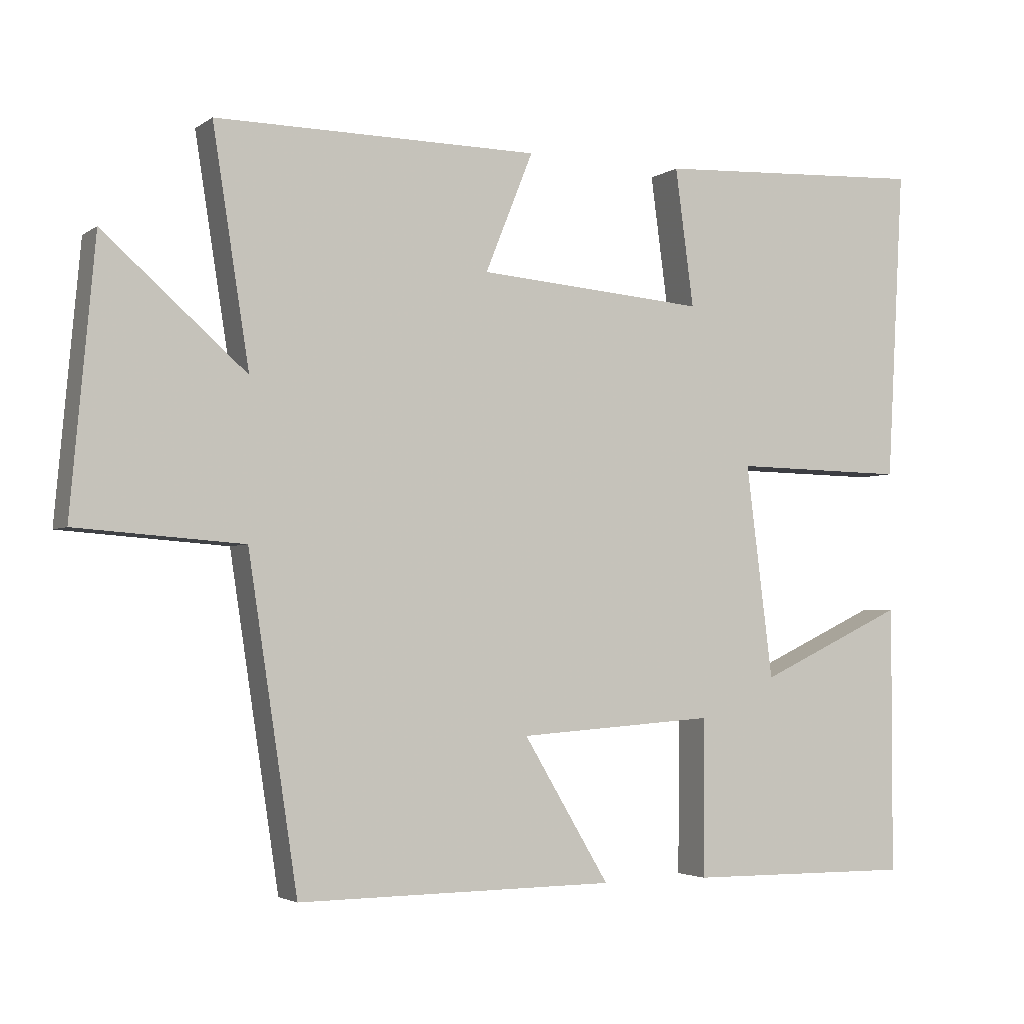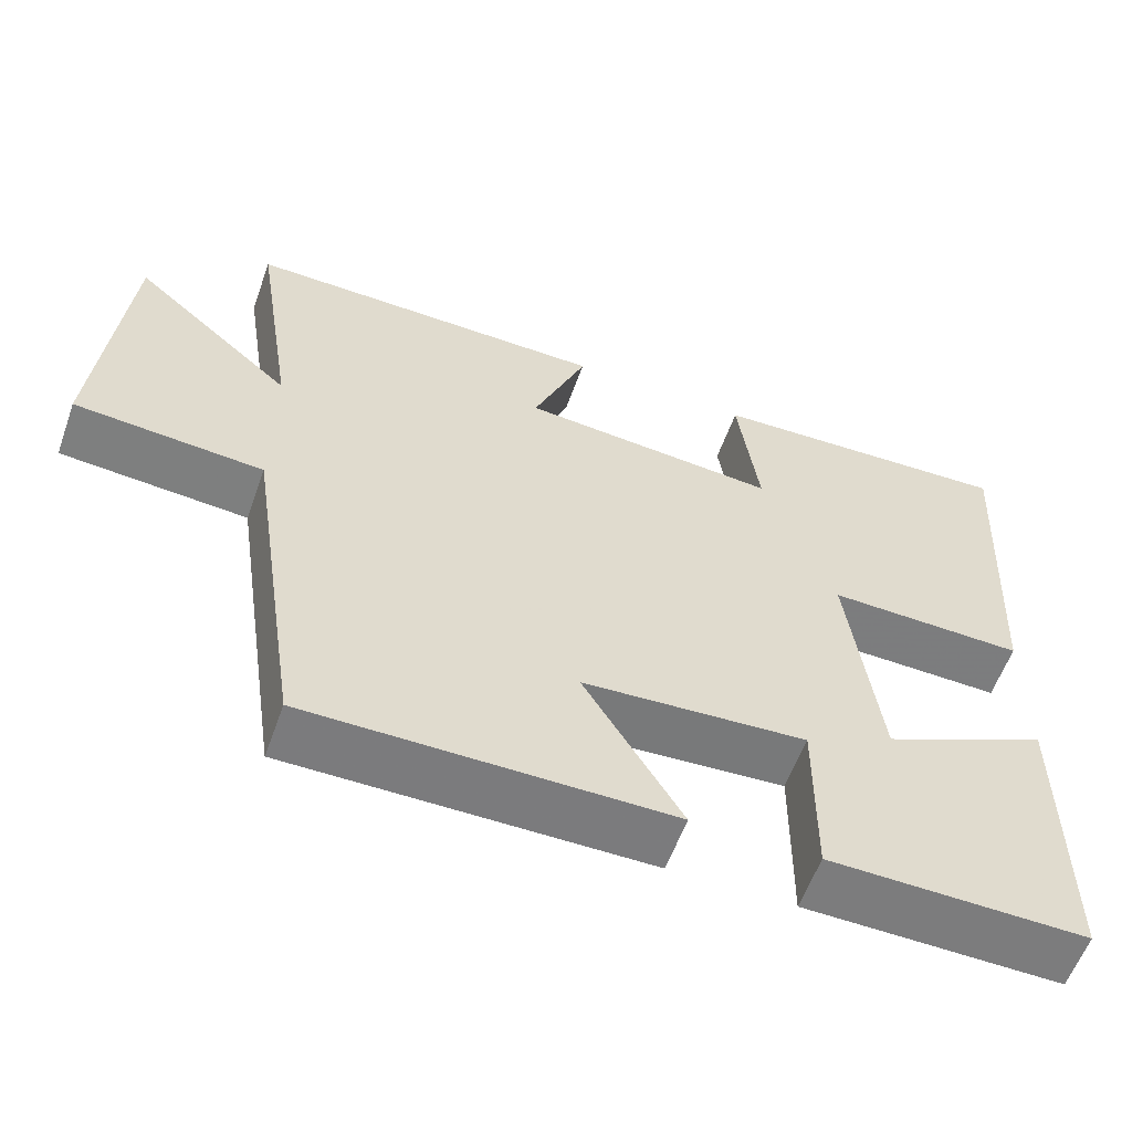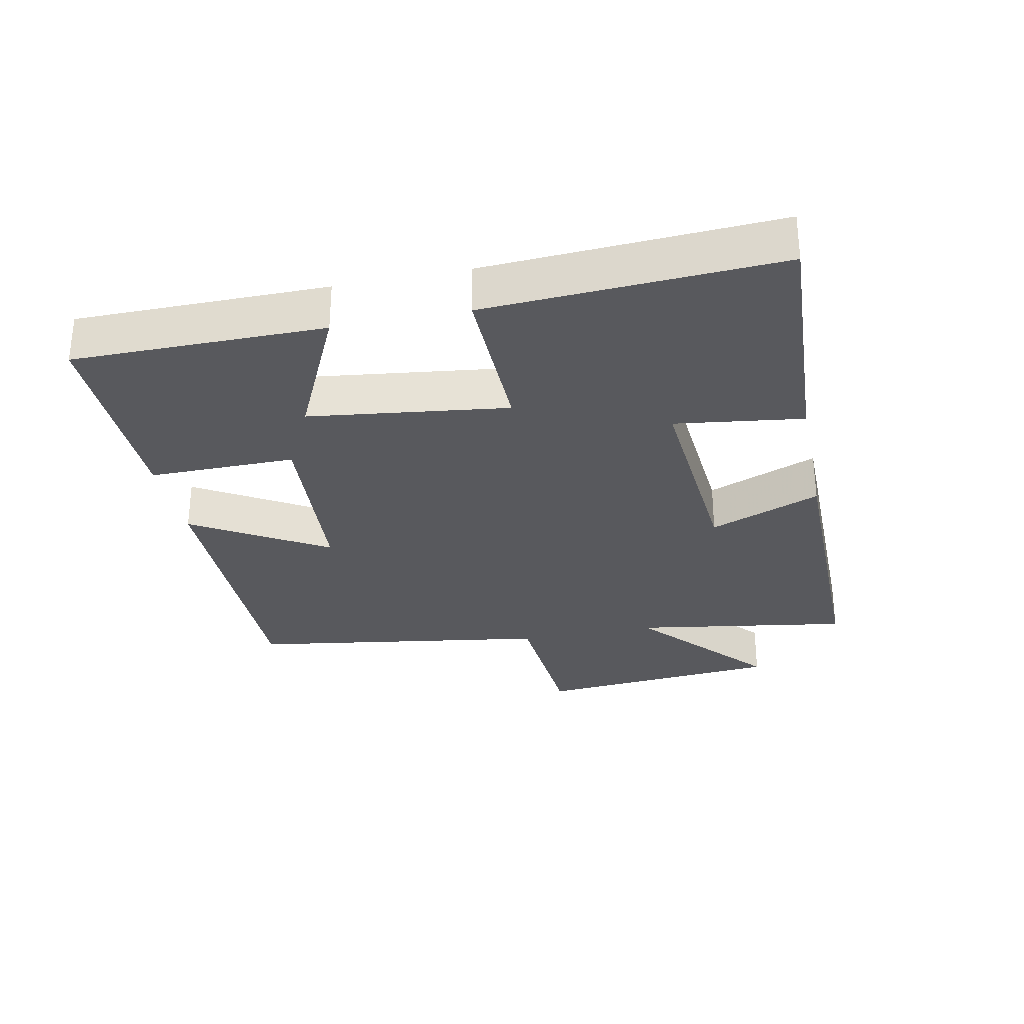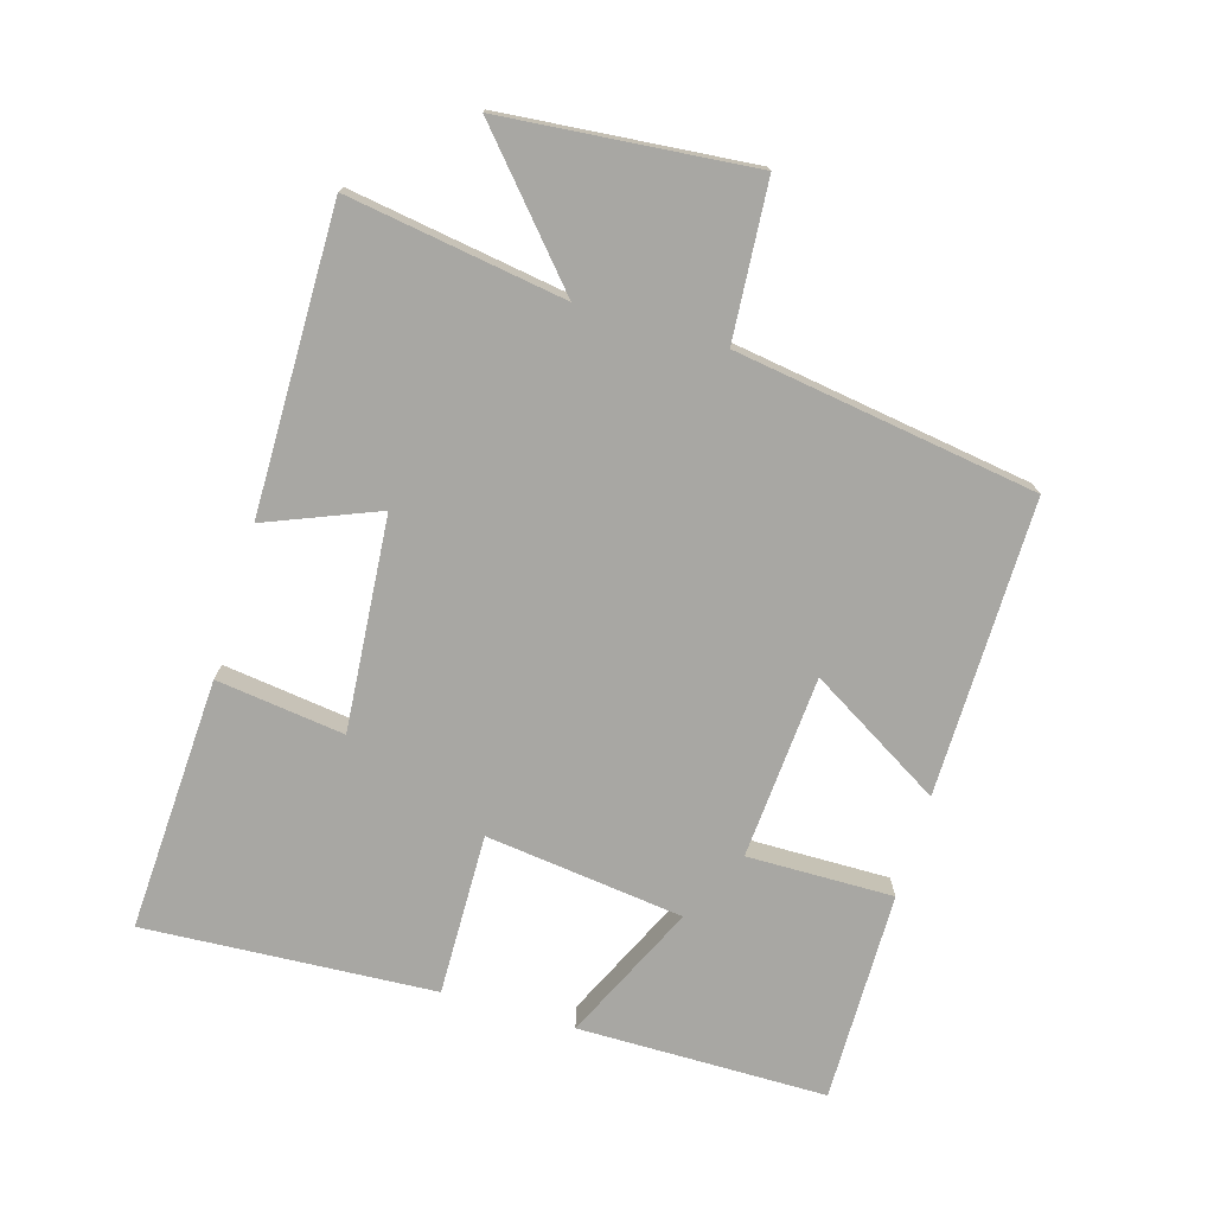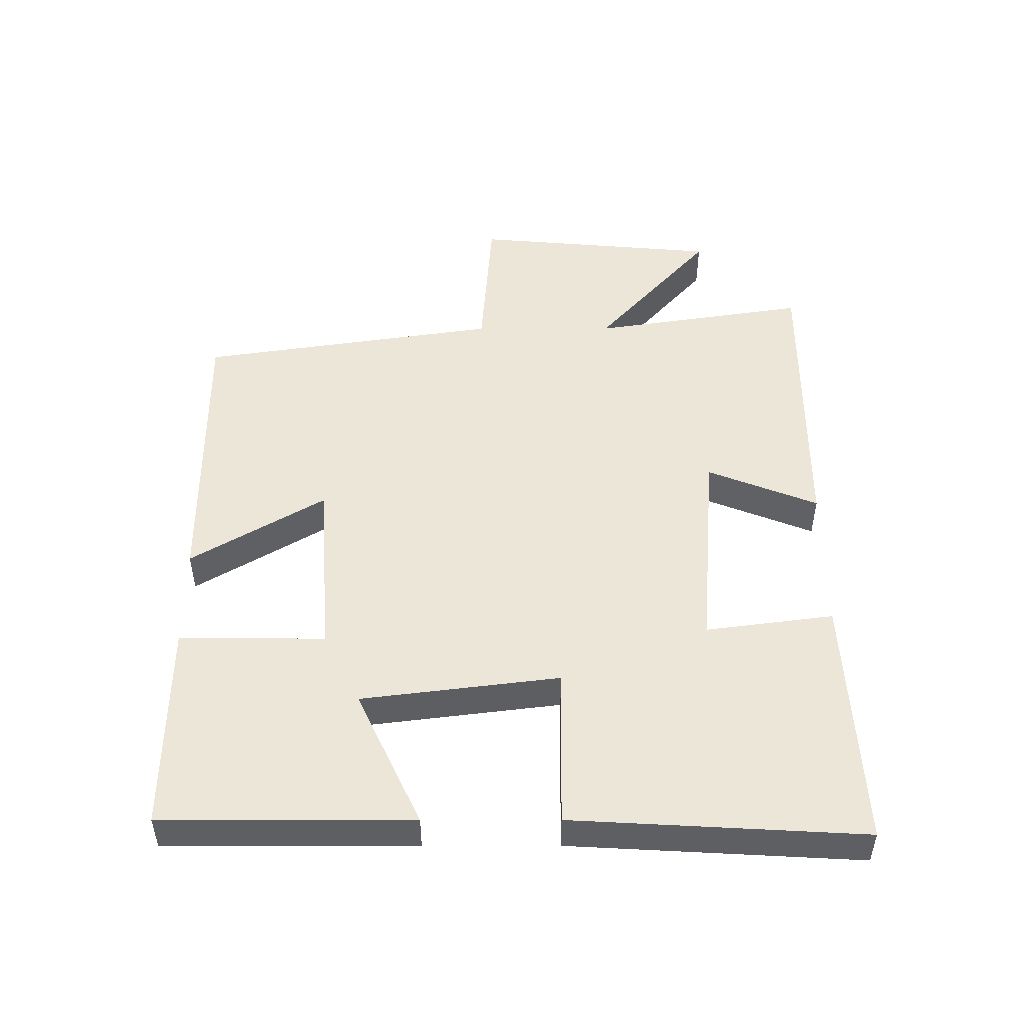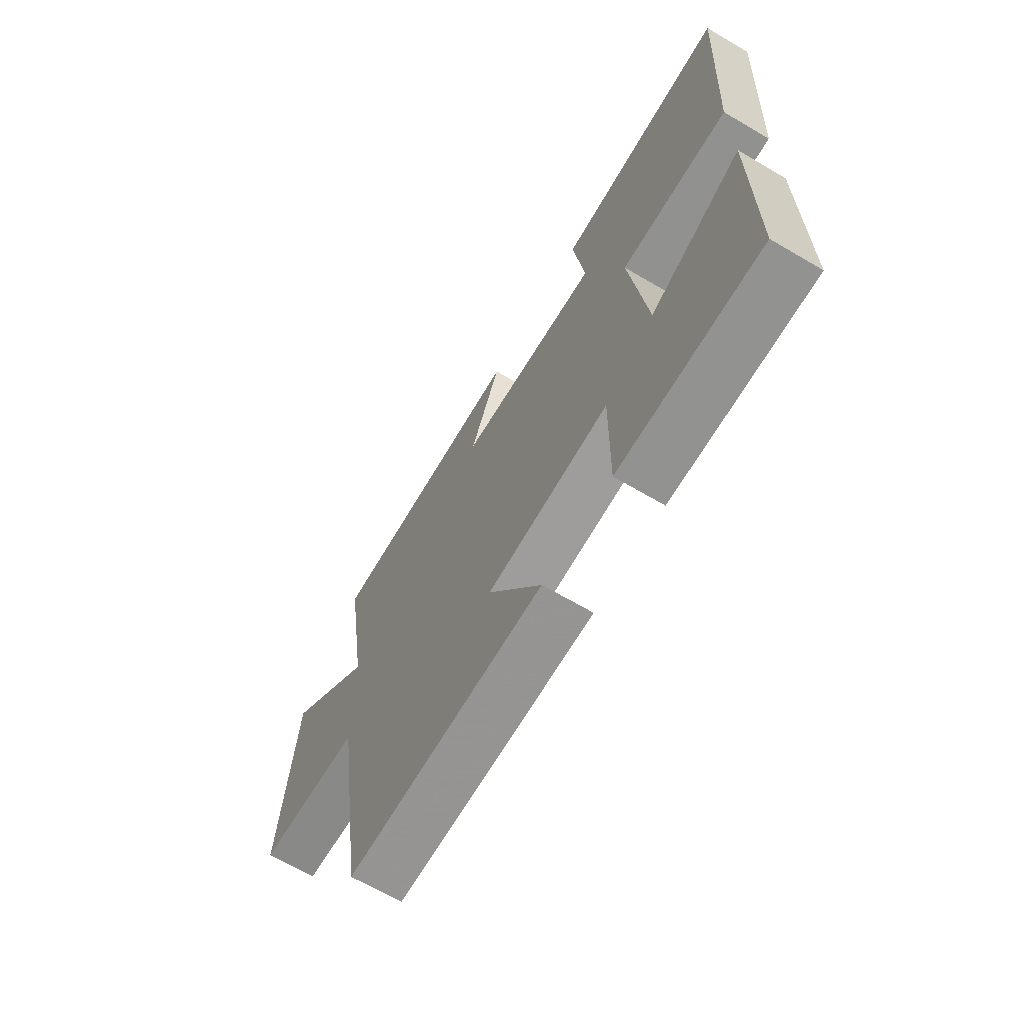
<metadata>
{"format":"obj","ext":"obj","renderer":"f3d","projection":"perspective","resolution":1024,"background":"white","views":[{"elev":-3.2,"azim":153.7,"up":"+Z"},{"elev":-58.7,"azim":160.3,"up":"+Z"},{"elev":-29.9,"azim":-78.4,"up":"+Y"},{"elev":-74.5,"azim":73.6,"up":"+Y"},{"elev":49.2,"azim":-90.1,"up":"+Y"},{"elev":-66.8,"azim":-120.5,"up":"+Z"}]}
</metadata>
<code>
v 0.43 0.07 -0.504
v -0.021 0.07 -0.5
v 0.101 0.07 -0.297
v -0.179 0.07 -0.277
v -0.177 0.07 -0.5
v -0.499 0.07 -0.503
v -0.5 0.07 -0.123
v -0.291 0.07 -0.221
v -0.253 0.07 0.081
v -0.5 0.07 0.077
v -0.525 0.07 0.52
v -0.137 0.07 0.5
v -0.163 0.07 0.305
v 0.161 0.07 0.331
v 0.093 0.07 0.5
v 0.552 0.07 0.503
v 0.5 0.07 0.173
v 0.702 0.07 0.35
v 0.736 0.07 -0.028
v 0.5 0.07 -0.045
v 0.43 0 -0.504
v -0.021 0 -0.5
v 0.101 0 -0.297
v -0.179 0 -0.277
v -0.177 0 -0.5
v -0.499 0 -0.503
v -0.5 0 -0.123
v -0.291 0 -0.221
v -0.253 0 0.081
v -0.5 0 0.077
v -0.525 0 0.52
v -0.137 0 0.5
v -0.163 0 0.305
v 0.161 0 0.331
v 0.093 0 0.5
v 0.552 0 0.503
v 0.5 0 0.173
v 0.702 0 0.35
v 0.736 0 -0.028
v 0.5 0 -0.045
f 17 18 19 20
f 1 2 3
f 20 1 3
f 17 20 3
f 14 15 16 17
f 17 3 4
f 14 17 4
f 13 14 4
f 11 12 13
f 10 11 13
f 9 10 13
f 8 9 13 4
f 6 7 8
f 5 6 8
f 4 5 8
f 40 39 38 37
f 23 22 21
f 23 21 40
f 23 40 37
f 37 36 35 34
f 24 23 37
f 24 37 34
f 24 34 33
f 33 32 31
f 33 31 30
f 33 30 29
f 24 33 29 28
f 28 27 26
f 28 26 25
f 28 25 24
f 1 21 22 2
f 2 22 23 3
f 3 23 24 4
f 4 24 25 5
f 5 25 26 6
f 6 26 27 7
f 7 27 28 8
f 8 28 29 9
f 9 29 30 10
f 10 30 31 11
f 11 31 32 12
f 12 32 33 13
f 13 33 34 14
f 14 34 35 15
f 15 35 36 16
f 16 36 37 17
f 17 37 38 18
f 18 38 39 19
f 19 39 40 20
f 20 40 21 1

</code>
